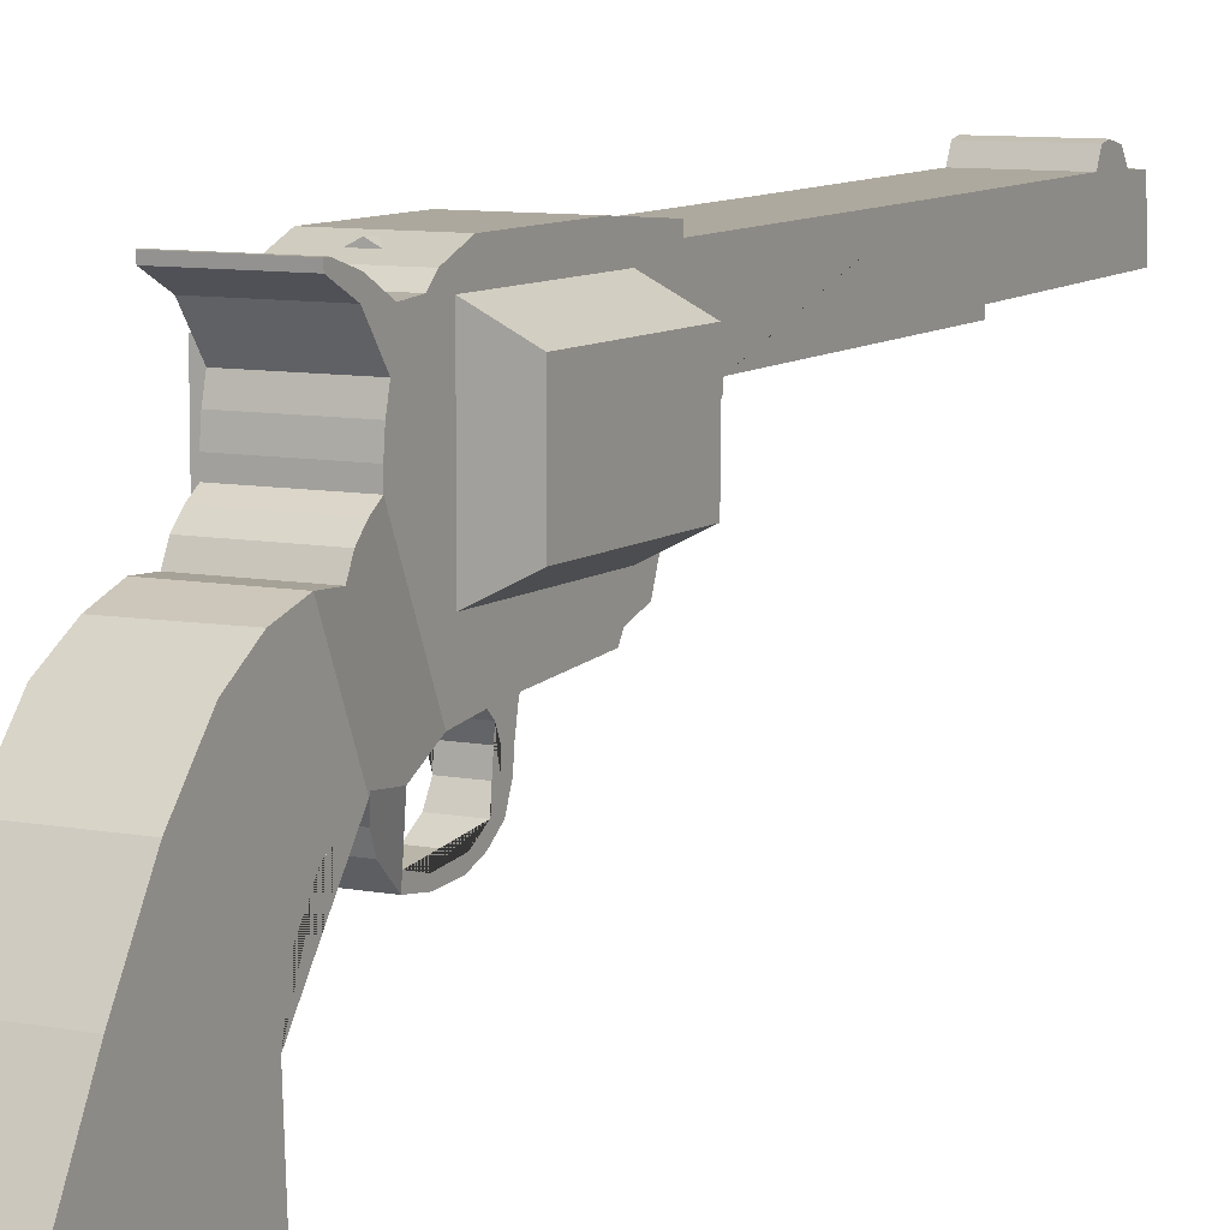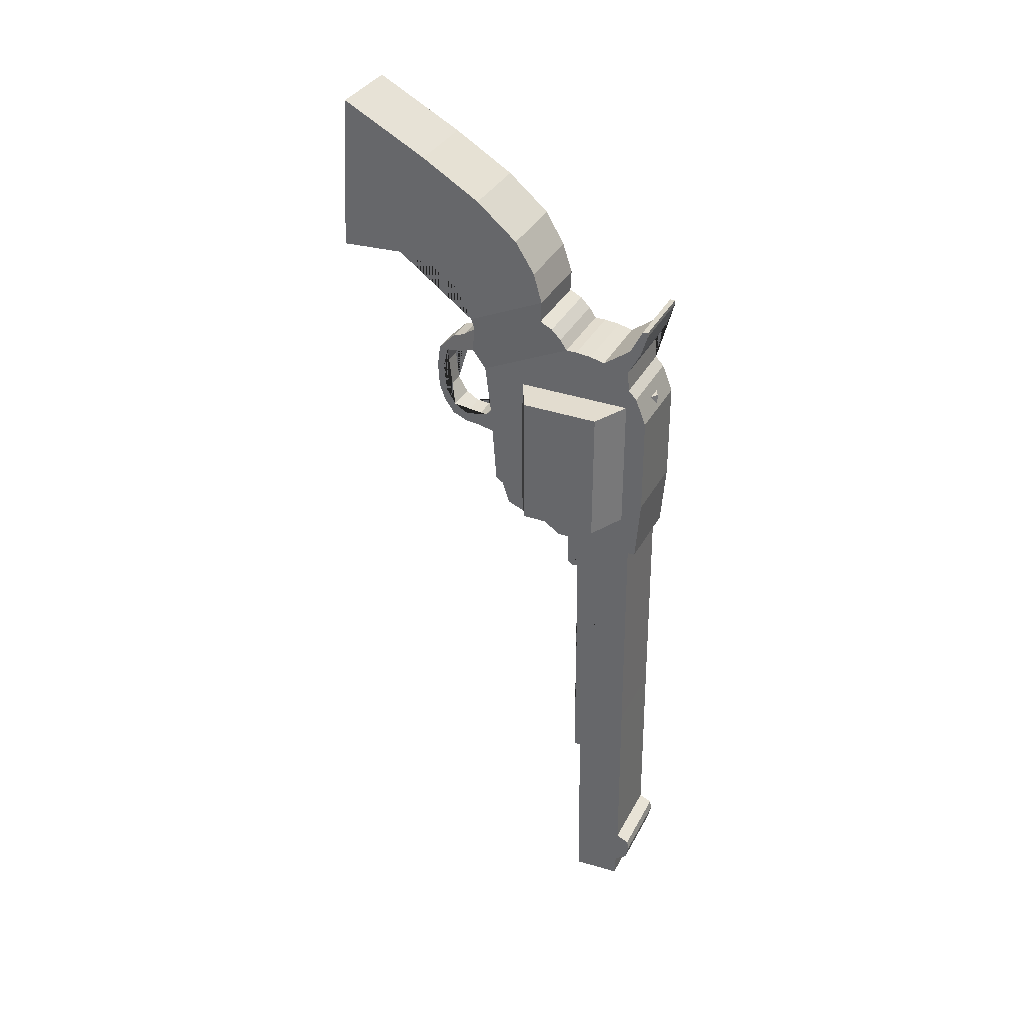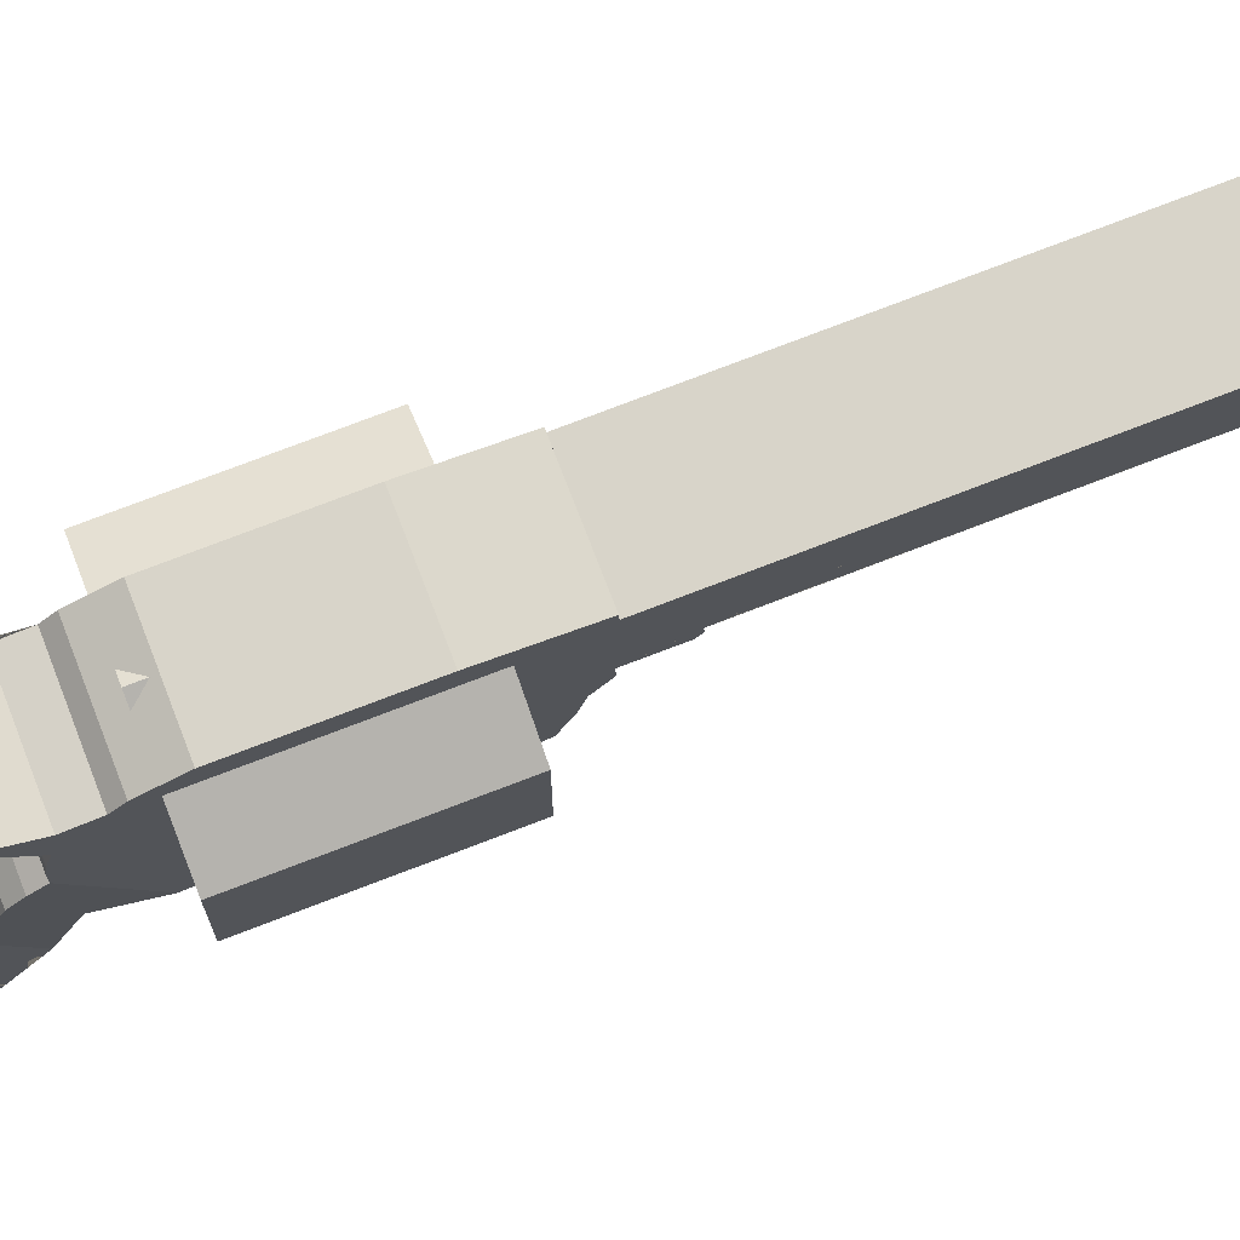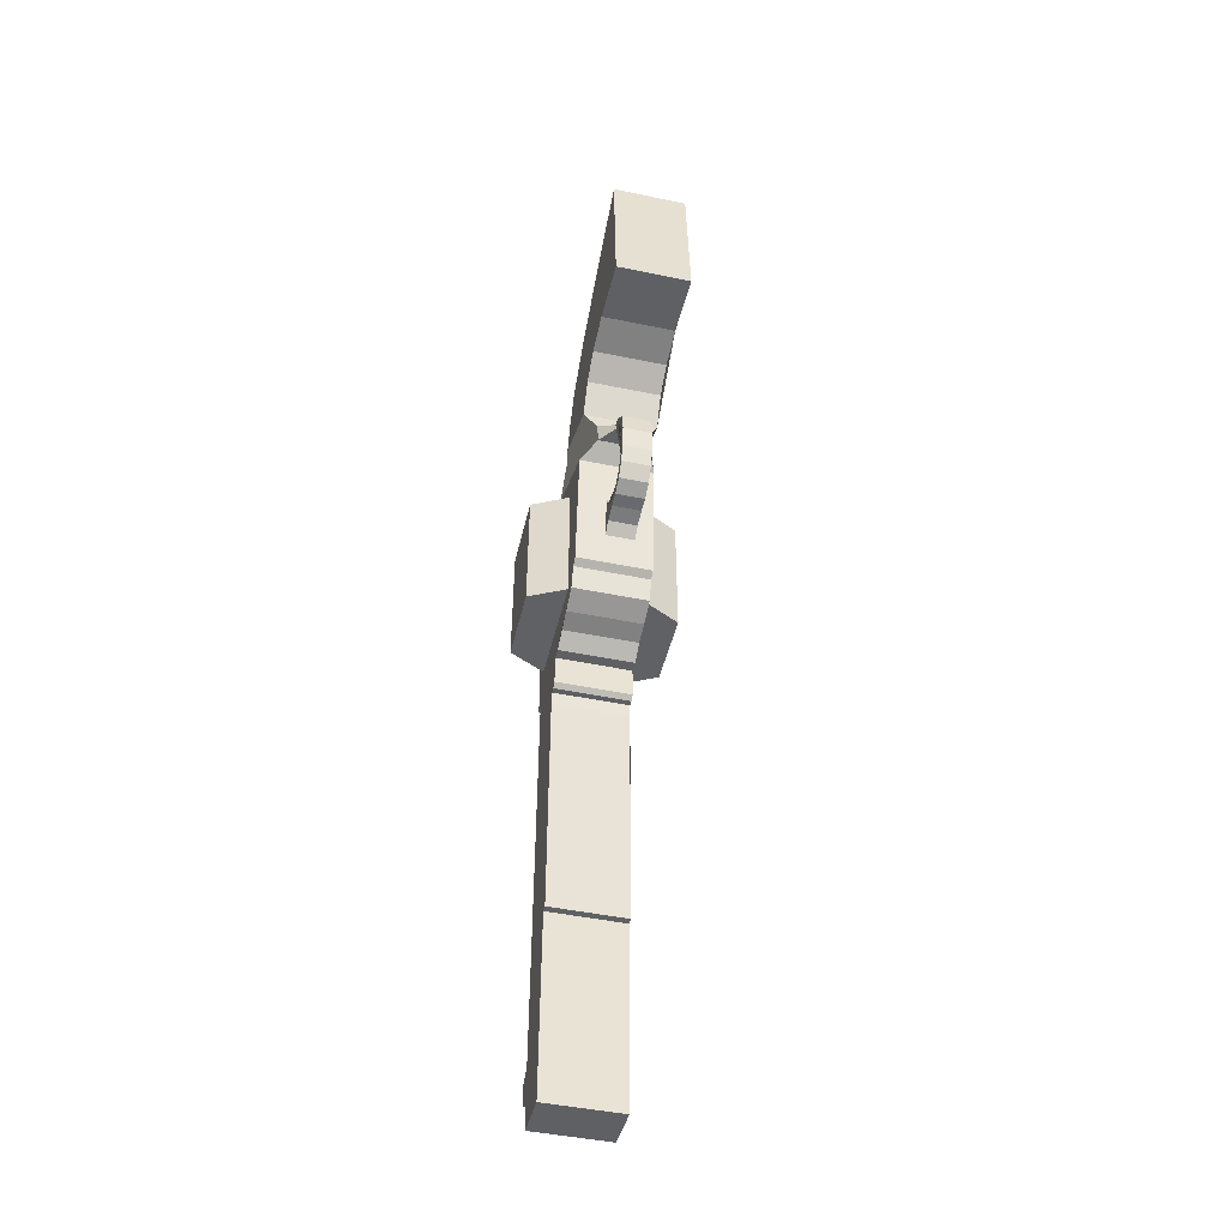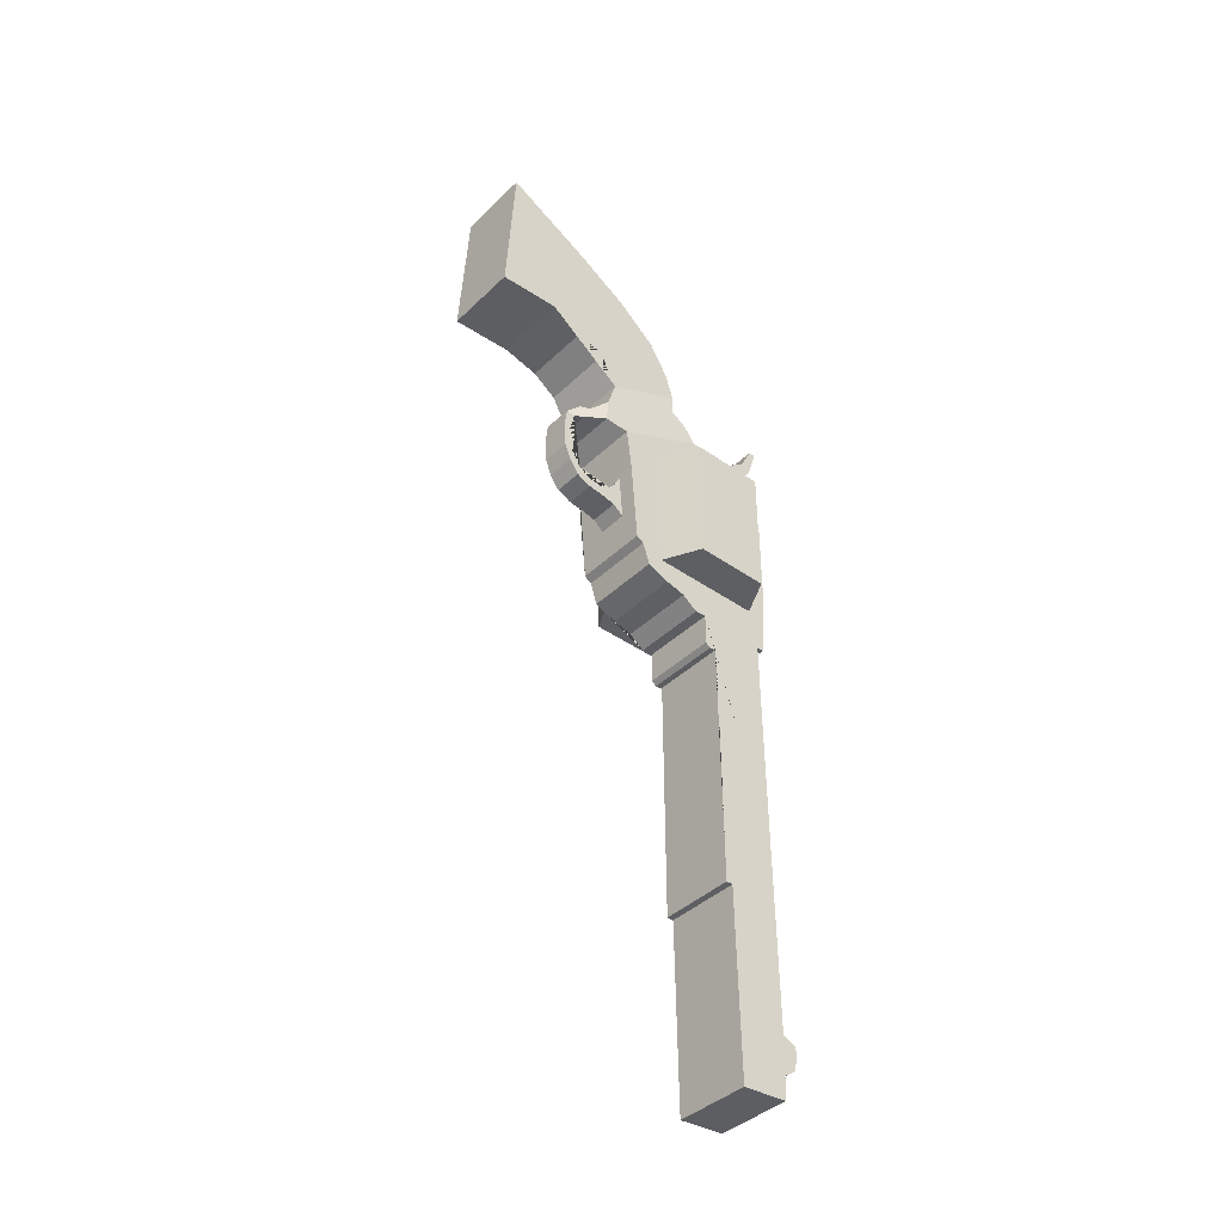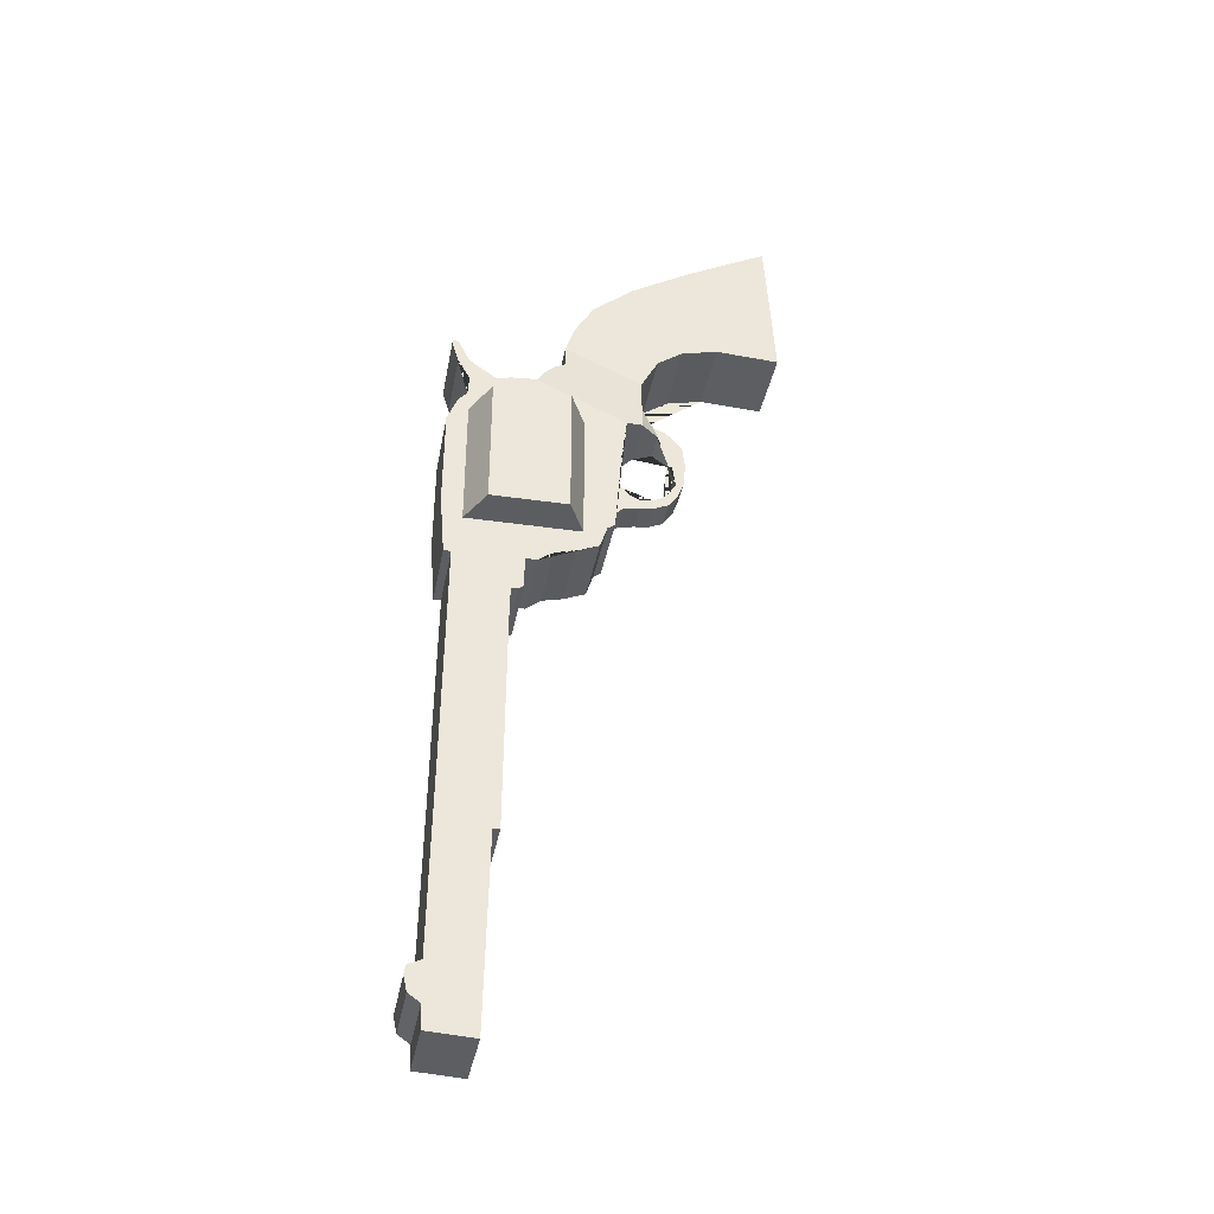
<metadata>
{"format":"obj","ext":"obj","renderer":"f3d","projection":"perspective","resolution":1024,"background":"white","views":[{"elev":8.6,"azim":28.1,"up":"+Y"},{"elev":34.6,"azim":114.7,"up":"+Z"},{"elev":75.0,"azim":69.0,"up":"+Y"},{"elev":-46.8,"azim":-13.2,"up":"+Z"},{"elev":-40.6,"azim":49.2,"up":"+Z"},{"elev":-37.1,"azim":-100.6,"up":"+Z"}]}
</metadata>
<code>
o Cylinder
v 0 0.148 2.845
v 0 0.148 0.8454
v 1.106 0.7109 2.845
v 1.106 0.7109 0.8454
v 1.106 1.837 2.845
v 1.106 1.837 0.8454
v 0 2.4 2.845
v -0 2.4 0.8454
v -1.106 1.837 2.845
v -1.106 1.837 0.8454
v -1.106 0.7109 2.845
v -1.106 0.7109 0.8454
v 0.5601 -1.58 4.636
v 0.5601 -2.513 4.586
v 0.5601 -1.142 6.208
v 0.5601 -2.381 6.868
v -0.5601 -1.58 4.636
v -0.5601 -2.513 4.586
v -0.5601 -1.142 6.208
v -0.5601 -2.381 6.868
v 0.5601 -0.2857 5.688
v -0.5601 -0.2857 5.688
v 0.5601 0.3159 5.177
v -0.5601 0.3159 5.177
v 0.5531 0.6016 4.719
v -0.5601 0.5894 4.703
v 0.5601 -1.038 4.504
v -0.5601 -1.038 4.504
v 0.5601 -0.6639 4.24
v -0.5601 -0.6639 4.24
v 0.5601 -0.4133 3.761
v -0.5601 -0.4133 3.761
v 0.4277 -0.4281 3.524
v -0.3473 -0.4275 3.523
v 0.4277 -0.4606 3.158
v -0.3473 -0.4606 3.158
v 0.5601 -0.1899 2.968
v -0.5601 -0.1899 2.968
v 0.5601 -0.1079 2.321
v -0.5601 -0.1079 2.321
v 0.5601 -0.0122 1.036
v -0.5601 -0.0122 1.036
v 0.5601 0.09718 0.9627
v -0.5601 0.09718 0.9627
v 0.5601 0.202 0.6345
v -0.5601 0.202 0.6345
v 0.5601 0.5347 0.5024
v -0.5601 0.5347 0.5024
v 0.5601 0.8355 0.4294
v -0.5601 0.8355 0.4294
v 0.5601 1.068 0.2563
v -0.5601 1.068 0.2563
v 0.5601 1.237 0.2654
v -0.5601 1.237 0.2654
v 0.5601 1.237 -0.2086
v -0.5601 1.237 -0.2086
v 0.5601 1.31 -0.2679
v -0.5601 1.31 -0.2679
v 0.5601 1.405 -0.2588
v -0.5601 1.405 -0.2588
v 0.5601 1.423 -0.4638
v -0.5601 1.423 -0.4638
v 0.5601 1.437 -4.023
v -0.5601 1.437 -4.023
v 0.5601 1.537 -4.023
v -0.5601 1.537 -4.023
v 0.5601 1.583 -6.826
v -0.5601 1.583 -6.826
v 0.5601 2.271 -6.781
v -0.5601 2.271 -6.781
v 0.5601 2.285 -6.443
v -0.5601 2.285 -6.443
v 0.5601 2.463 -6.32
v -0.5601 2.463 -6.32
v 0.5601 2.513 -6.097
v -0.5601 2.513 -6.097
v 0.5601 2.485 -5.965
v -0.5601 2.485 -5.965
v 0.5601 2.299 -5.878
v -0.5601 2.299 -5.878
v 0.5601 2.271 -3.13
v -0.5601 2.271 -3.13
v 0.5601 2.244 0.238
v -0.5601 2.244 0.238
v 0.5601 2.353 0.2426
v -0.5601 2.353 0.2426
v 0.5601 2.426 1.154
v -0.5601 2.426 1.154
v 0.5601 2.422 2.631
v -0.5601 2.422 2.631
v 0.5601 2.267 3.023
v -0.5601 2.267 3.023
v 0.5601 2.144 3.15
v -0.5601 2.144 3.15
v 0.5601 2.121 3.447
v -0.5601 2.121 3.447
v 0.5601 2.303 3.784
v -0.5601 2.303 3.784
v 0.5601 2.399 4.103
v -0.5601 2.399 4.103
v 0.5601 2.399 4.167
v -0.5601 2.399 4.167
v 0.5601 2.317 4.158
v -0.5601 2.317 4.158
v 0.5601 2.139 3.807
v -0.5601 2.139 3.807
v 0.5601 1.738 3.515
v -0.5601 1.738 3.515
v 0.5601 1.524 3.57
v -0.5601 1.524 3.57
v 0.5601 1.3 3.592
v -0.5601 1.3 3.592
v 0.5601 1.141 3.592
v -0.5601 1.141 3.592
v 0.5601 1.041 3.743
v -0.5601 1.041 3.743
v 0.5601 0.8993 3.884
v -0.5601 0.8993 3.884
v 0.5601 0.717 3.975
v -0.5601 0.717 3.975
v 0.5601 0.7307 4.285
v -0.5601 0.7307 4.285
v -0.1345 -0.2071 2.085
v -0.1345 -0.08872 2.294
v -0.1345 -0.2109 1.704
v -0.1345 -0.03175 1.552
v 0.2954 -0.2071 2.085
v 0.2954 -0.08872 2.294
v 0.2954 -0.2109 1.704
v 0.2954 -0.03175 1.552
v -0.1345 -0.3058 1.975
v 0.2954 -0.3058 1.975
v -0.1345 -0.4578 1.906
v 0.2954 -0.4578 1.906
v -0.1345 -0.6553 1.922
v 0.2954 -0.6553 1.922
v -0.1345 -0.8452 2.035
v 0.2954 -0.8452 2.035
v -0.1345 -0.9857 2.271
v 0.2954 -0.9857 2.271
v -0.1345 -1.031 2.693
v 0.2954 -1.031 2.693
v -0.1345 -0.9591 2.981
v 0.2954 -0.9591 2.981
v -0.1345 -0.735 3.152
v 0.2954 -0.735 3.152
v -0.1345 -0.4502 1.754
v 0.2954 -0.4502 1.754
v -0.1345 -0.6553 1.777
v 0.2954 -0.6553 1.777
v -0.1345 -0.8755 1.872
v 0.2954 -0.8755 1.872
v -0.1345 -1.02 2.073
v 0.2954 -1.02 2.073
v -0.1345 -1.111 2.32
v 0.2954 -1.111 2.32
v -0.1345 -1.134 2.68
v 0.2954 -1.134 2.68
v -0.1345 -1.092 3
v 0.2954 -1.092 3
v -0.1345 -0.8528 3.25
v 0.2954 -0.8528 3.25
v -0.1345 -0.6704 3.319
v 0.2954 -0.6704 3.319
f 1 2 4 3
f 3 4 6 5
f 5 6 8 7
f 7 8 10 9
f 4 2 12 10 8 6
f 9 10 12 11
f 11 12 2 1
f 1 3 5 7 9 11
f 13 17 19 15
f 16 15 19 20
f 20 19 17 18
f 18 14 16 20
f 14 13 15 16
f 18 17 13 14
f 19 15 21 22
f 22 21 23 24
f 24 23 25 26
f 13 17 28 27
f 27 28 30 29
f 29 30 32 31
f 31 32 34 33
f 33 34 36 35
f 35 36 38 37
f 37 38 40 39
f 39 40 42 41
f 41 42 44 43
f 43 44 46 45
f 45 46 48 47
f 47 48 50 49
f 49 50 52 51
f 51 52 54 53
f 53 54 56 55
f 55 56 58 57
f 57 58 60 59
f 59 60 62 61
f 61 62 64 63
f 63 64 66 65
f 65 66 68 67
f 67 68 70 69
f 69 70 72 71
f 71 72 74 73
f 73 74 76 75
f 75 76 78 77
f 77 78 80 79
f 79 80 82 81
f 81 82 84 83
f 83 84 86 85
f 85 86 88 87
f 87 88 90 89
f 89 90 92 91
f 91 92 94 93
f 93 94 96 95
f 95 96 98 97
f 97 98 100 99
f 99 100 102 101
f 101 102 104 103
f 103 104 106 105
f 105 106 108 107
f 107 108 110 109
f 109 110 112 111
f 111 112 114 113
f 113 114 116 115
f 115 116 118 117
f 117 118 120 119
f 119 120 122 121
f 25 121 122 26
f 19 22 24 26 122 32 30 28 17
f 13 27 29 31 121 25 23 21 15
f 33 35 37 113 115 117 119 121 31
f 32 122 120 118 116 114 38 36 34
f 38 114 112 110 108 46 44 42 40
f 94 108 106 104 102 100 98 96
f 97 99 101 103 105 107 95
f 46 94 92 90 88 86 54 52 50 48
f 108 94 46
f 62 60 84
f 64 62 84
f 64 84 82 66
f 66 82 80 68
f 68 80 78 76 74 72 70
f 39 41 43 45 47 49 51 53 85 87 89 91 93 95 107 109 111 113 37
f 53 55 57 59 81 83 85
f 59 61 63 65 81
f 67 69 71 73 75 77 79 81 65
f 54 86 84 60 58 56
f 153 151 149 135 137 139
f 125 126 130 129
f 129 130 128 127
f 127 128 124 123
f 125 129 127 123
f 130 126 124 128
f 123 124 126 125 147 149 135 133 131
f 123 127 132 131
f 131 132 134 133
f 133 134 136 135
f 135 136 138 137
f 137 138 140 139
f 139 140 142 141
f 141 142 144 143
f 143 144 146 145
f 145 146 35 36
f 129 125 147 148
f 148 147 149 150
f 150 149 151 152
f 152 151 153 154
f 154 153 155 156
f 156 155 157 158
f 158 157 159 160
f 160 159 161 162
f 162 161 163 164
f 164 163 34 33
f 35 146 144 160 162 164 33
f 138 152 154 156 158 160 144 142 140
f 132 127 129 148 150 152 138 136 134
f 139 141 143 145 163 161 159 157 155 153
f 34 163 145 36

</code>
